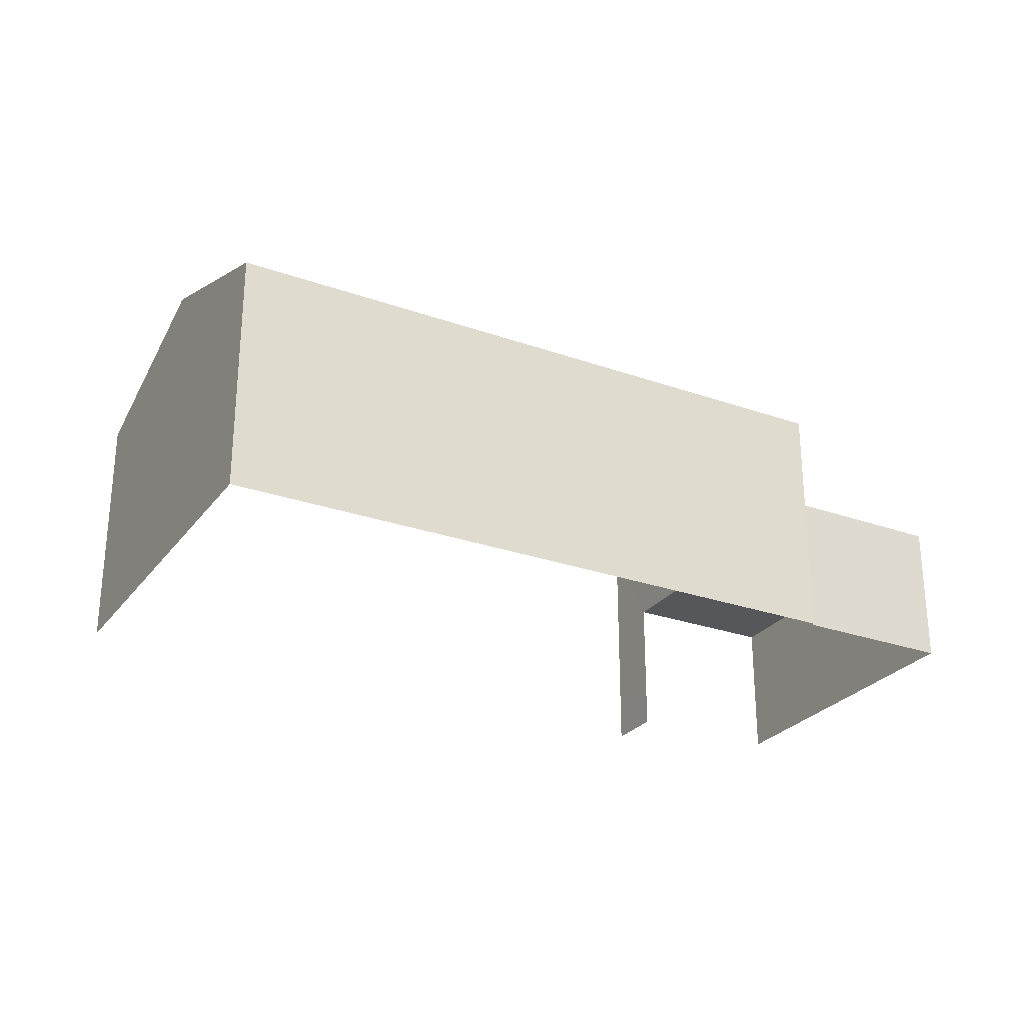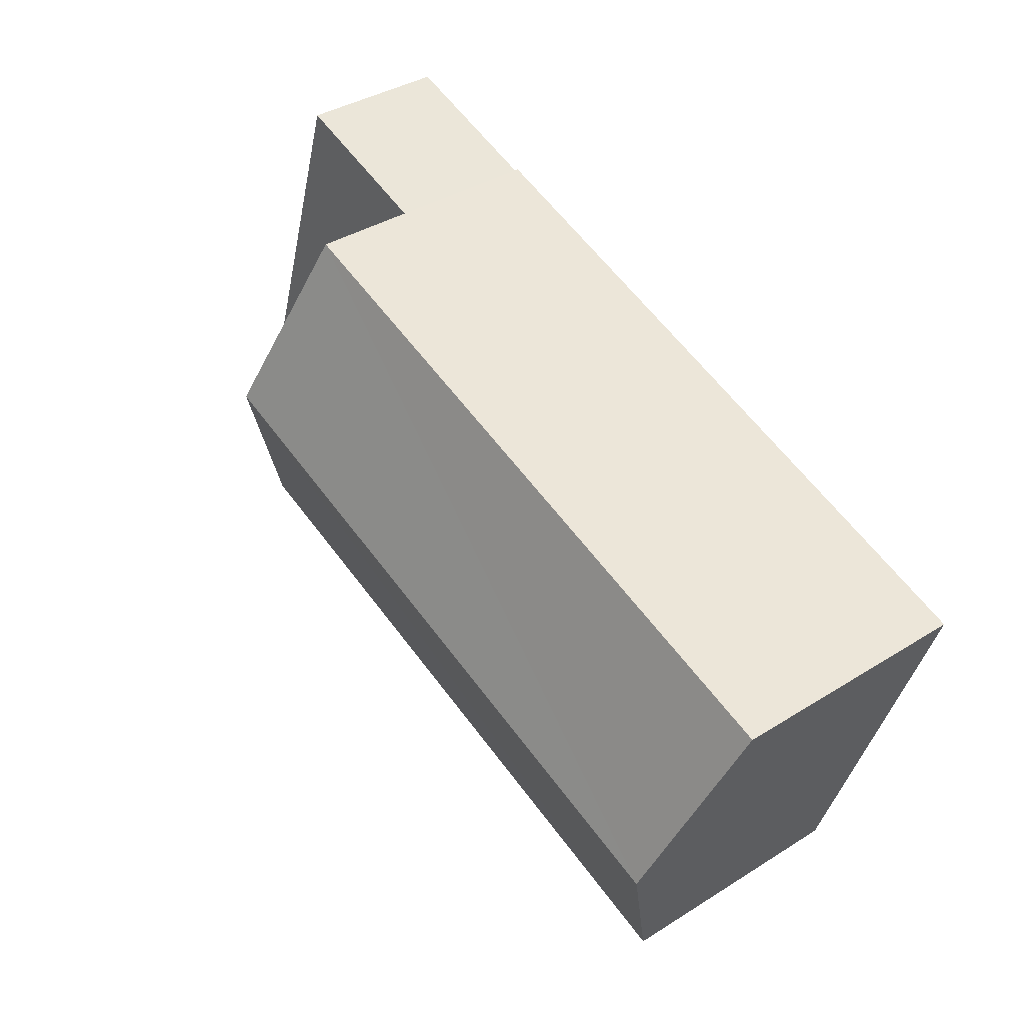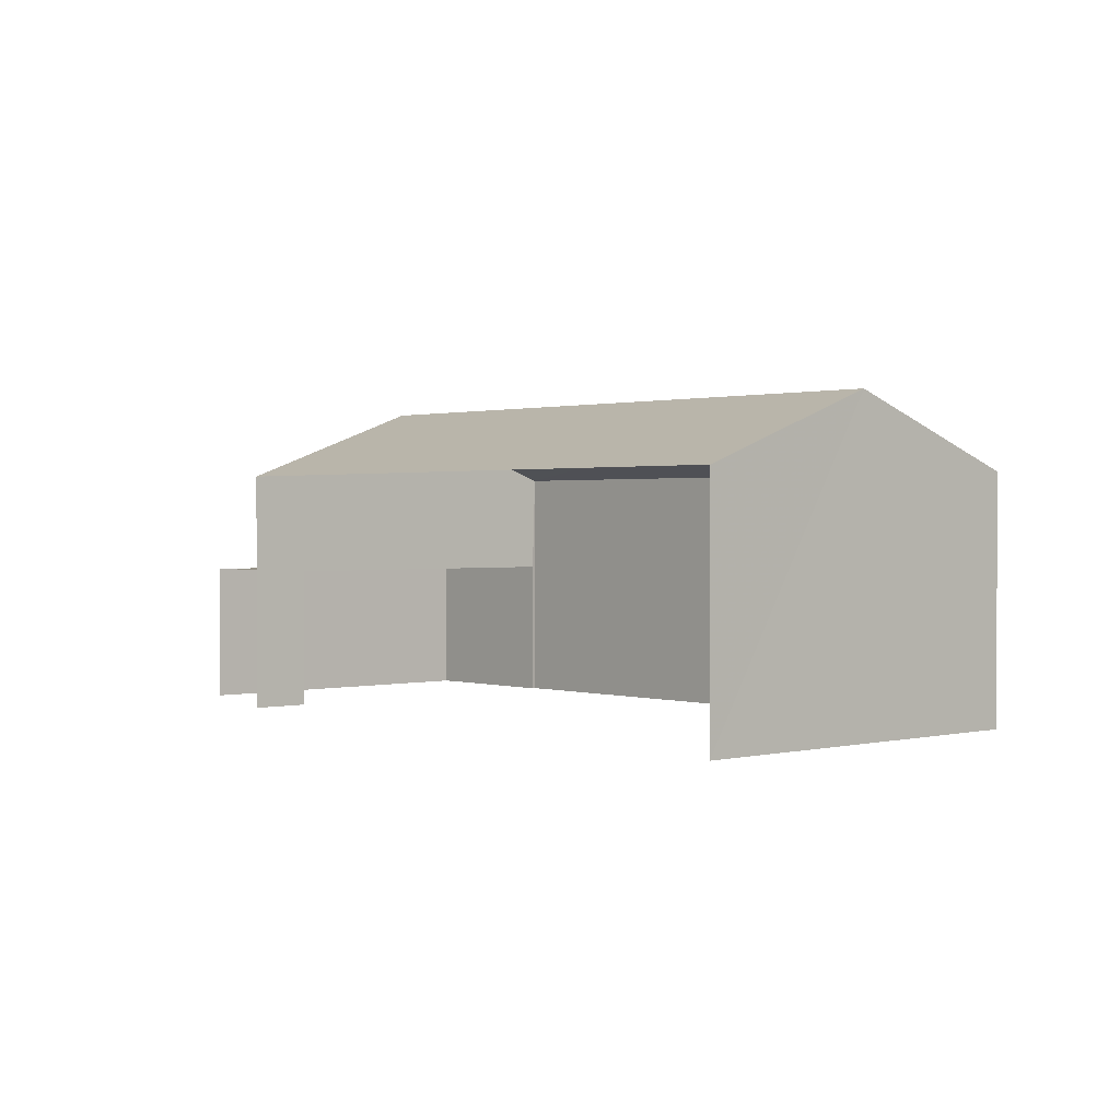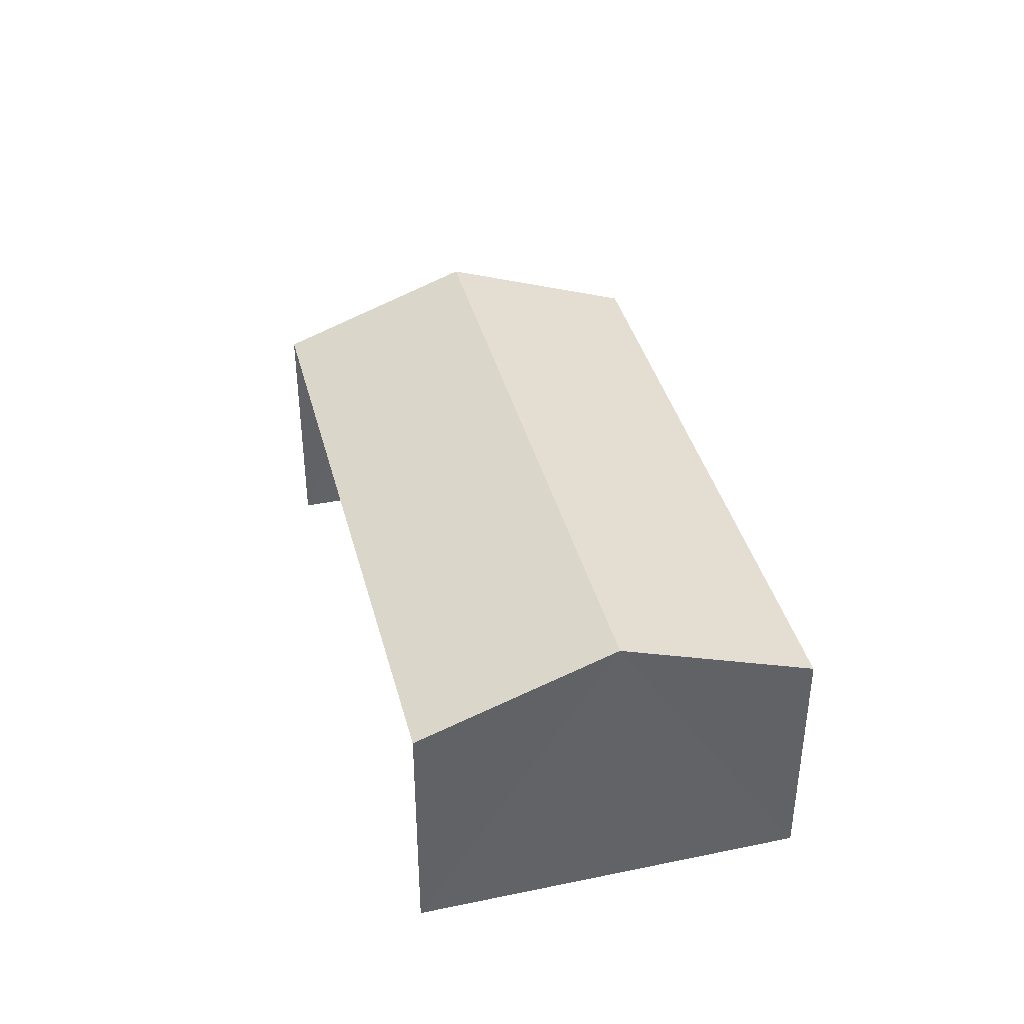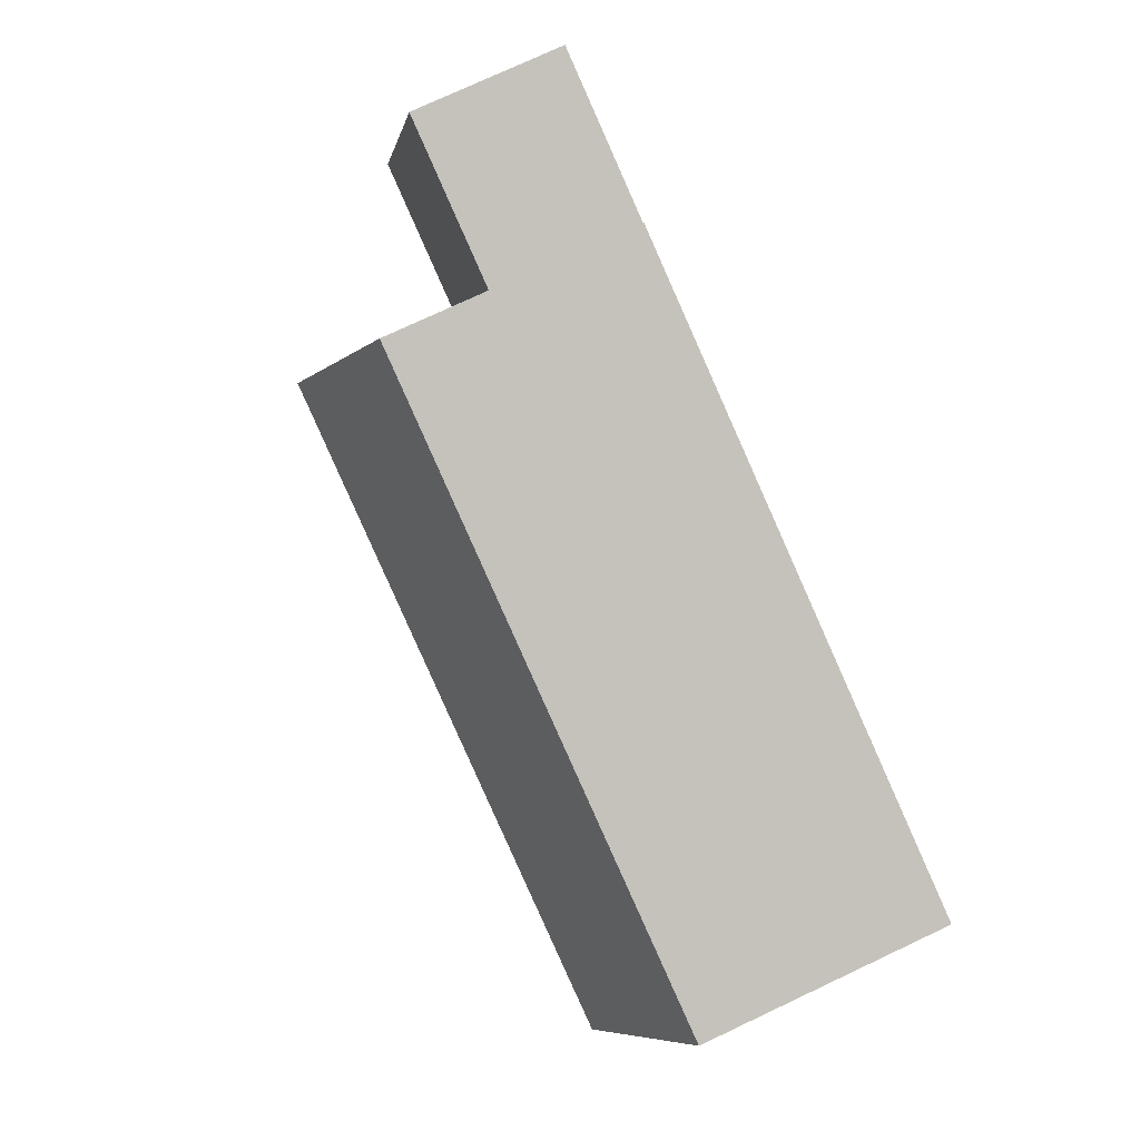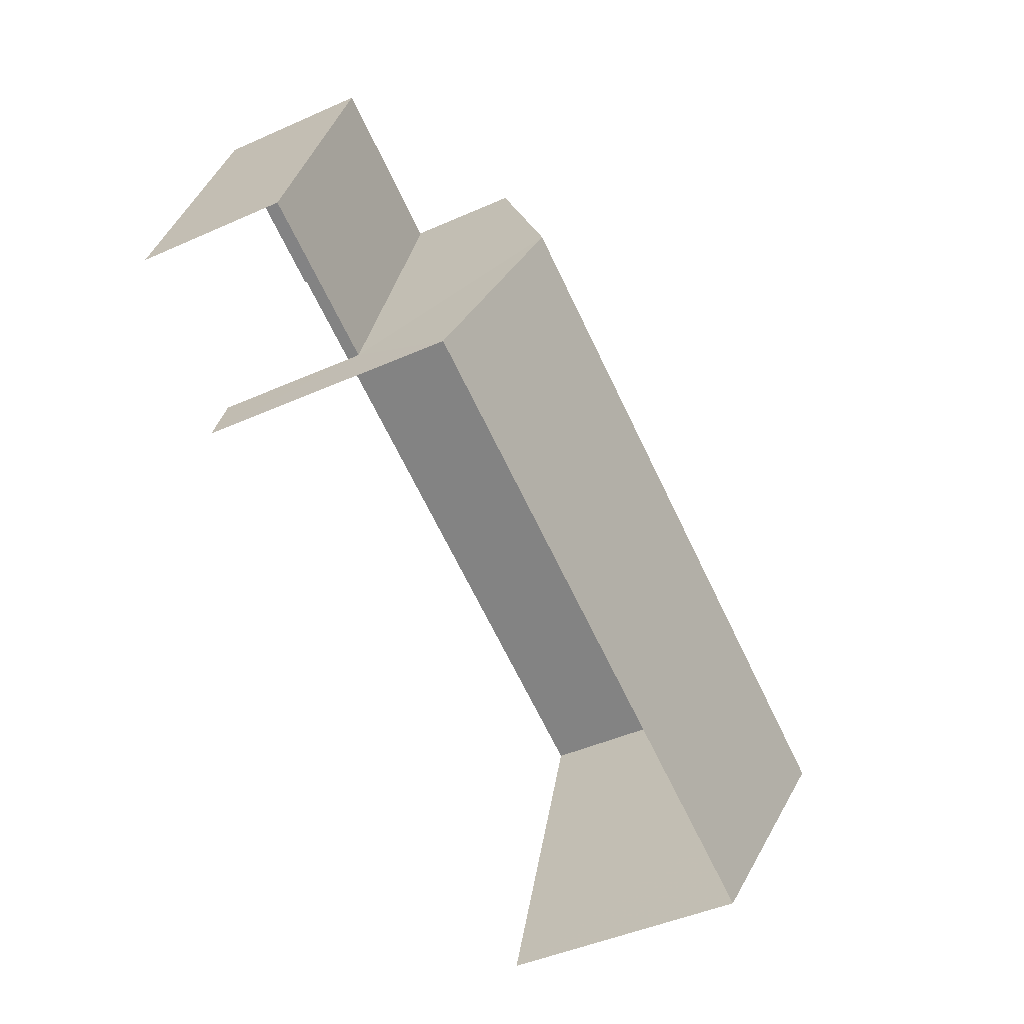
<metadata>
{"format":"obj","ext":"obj","renderer":"f3d","projection":"perspective","resolution":1024,"background":"white","views":[{"elev":-27.0,"azim":133.4,"up":"+Z"},{"elev":38.0,"azim":51.4,"up":"+Y"},{"elev":1.1,"azim":30.0,"up":"+Z"},{"elev":39.7,"azim":57.6,"up":"+Z"},{"elev":75.9,"azim":64.7,"up":"+Y"},{"elev":-46.3,"azim":-63.2,"up":"+Y"}]}
</metadata>
<code>
v -2.208e+05 -1.253e+05 25.9
v -2.208e+05 -1.253e+05 25.9
v -2.208e+05 -1.253e+05 25.9
v -2.208e+05 -1.253e+05 25.9
v -2.208e+05 -1.253e+05 25.9
v -2.208e+05 -1.253e+05 25.9
v -2.208e+05 -1.253e+05 25.9
v -2.208e+05 -1.253e+05 25.9
v -2.208e+05 -1.253e+05 27.74
v -2.208e+05 -1.253e+05 27.74
v -2.208e+05 -1.253e+05 27.74
v -2.208e+05 -1.253e+05 27.74
v -2.208e+05 -1.253e+05 29.94
v -2.208e+05 -1.253e+05 29.03
v -2.208e+05 -1.253e+05 29.94
v -2.208e+05 -1.253e+05 29.03
v -2.208e+05 -1.253e+05 29.03
v -2.208e+05 -1.253e+05 29.03
f 1 2 3
f 3 2 4
f 5 4 6
f 6 2 7
f 6 7 8
f 4 2 6
f 14 1 3
f 14 16 1
f 2 11 7
f 2 12 11
f 9 10 11
f 12 9 11
f 13 14 15
f 13 16 14
f 15 17 13
f 15 18 17
f 17 4 5
f 17 18 4
f 9 5 6
f 2 1 12
f 9 12 13
f 17 5 9
f 1 16 12
f 17 9 13
f 12 16 13
f 10 8 7
f 11 10 7
f 14 3 15
f 3 4 15
f 4 18 15
f 6 8 10
f 9 6 10

</code>
